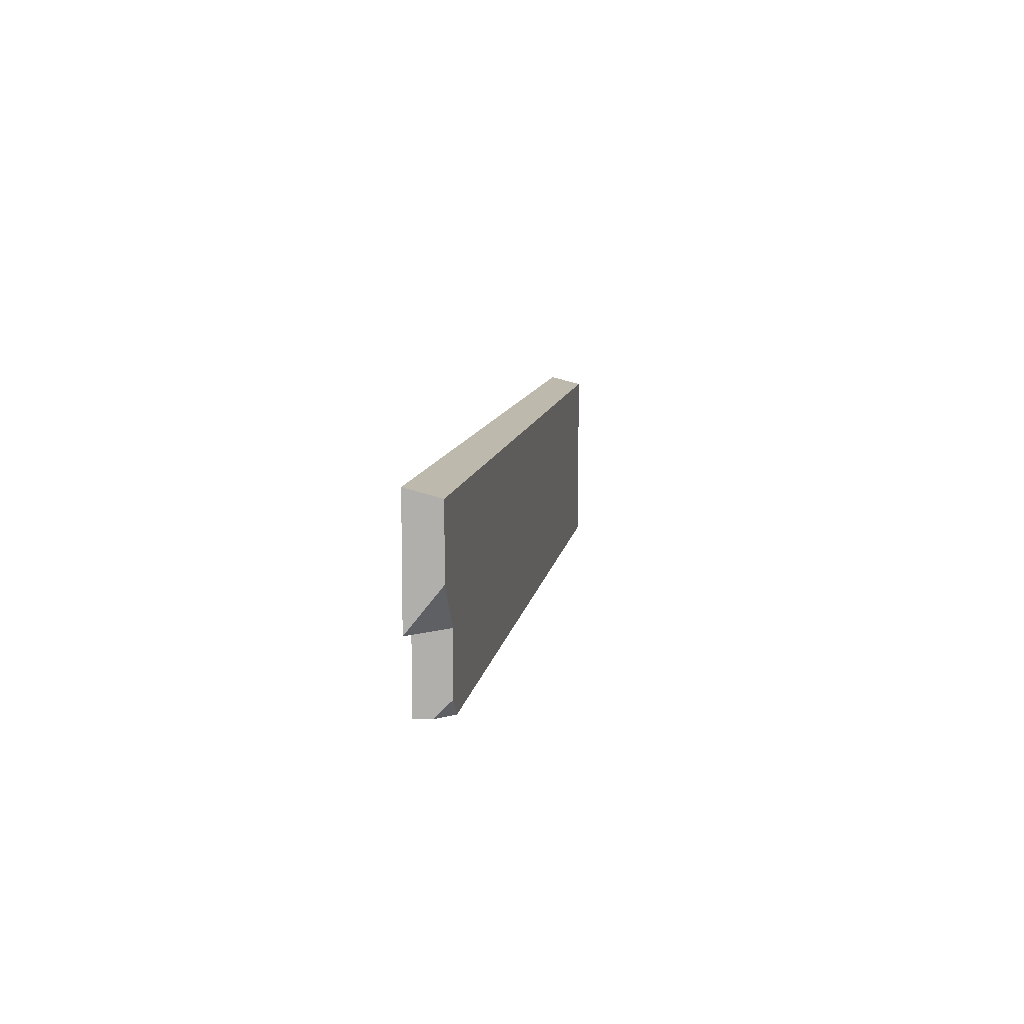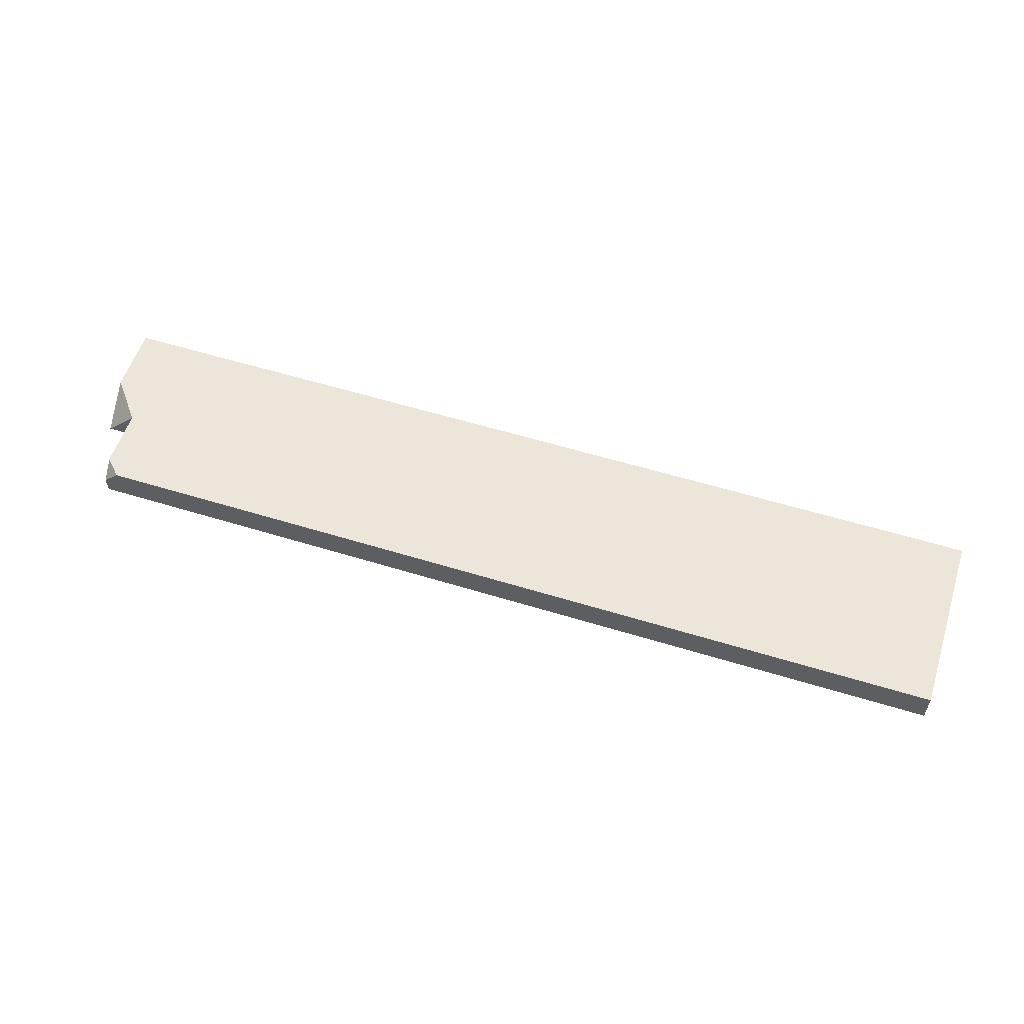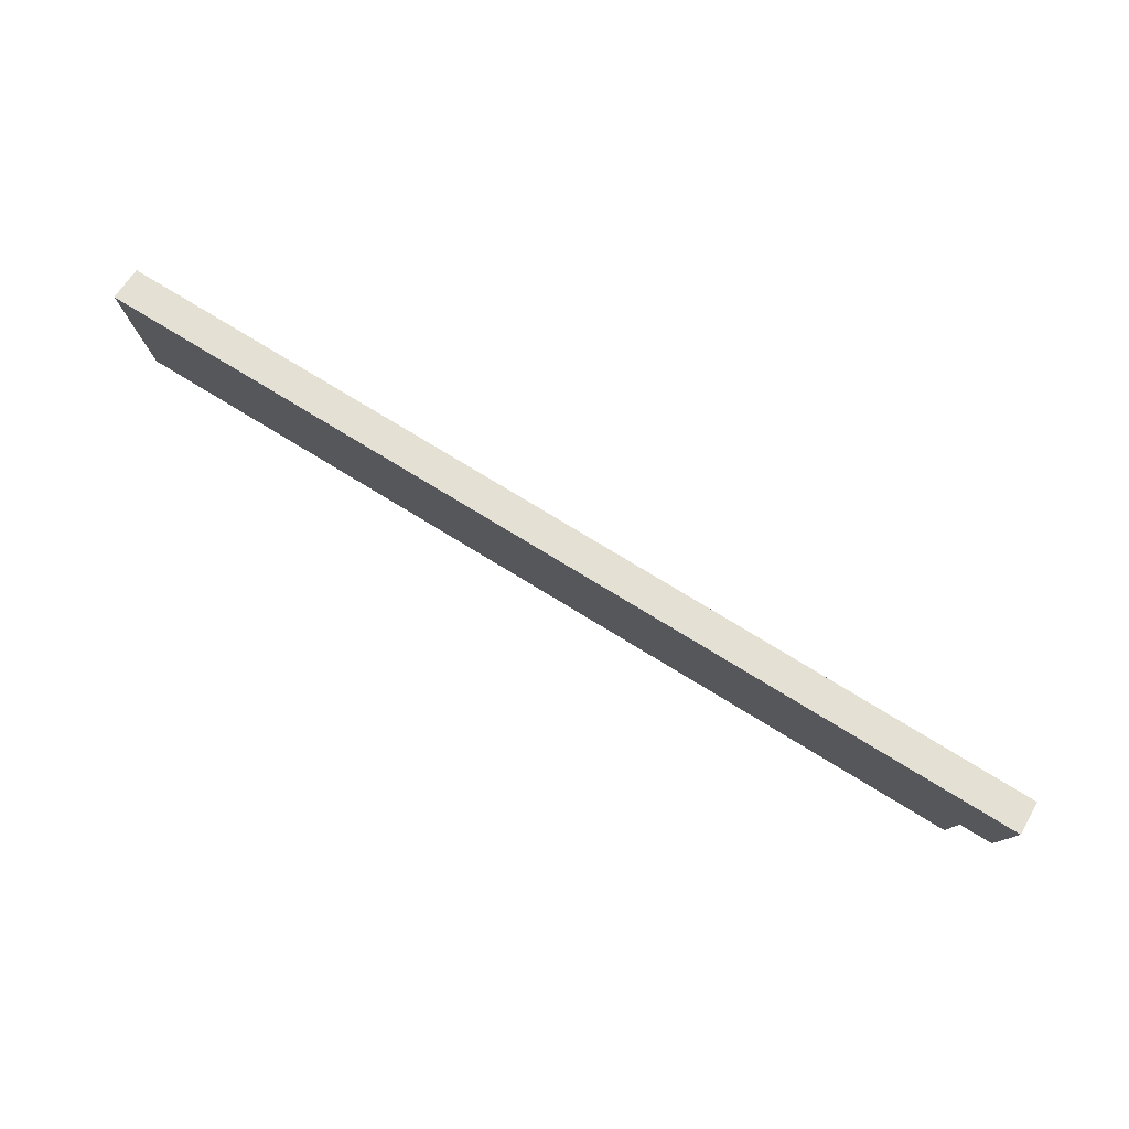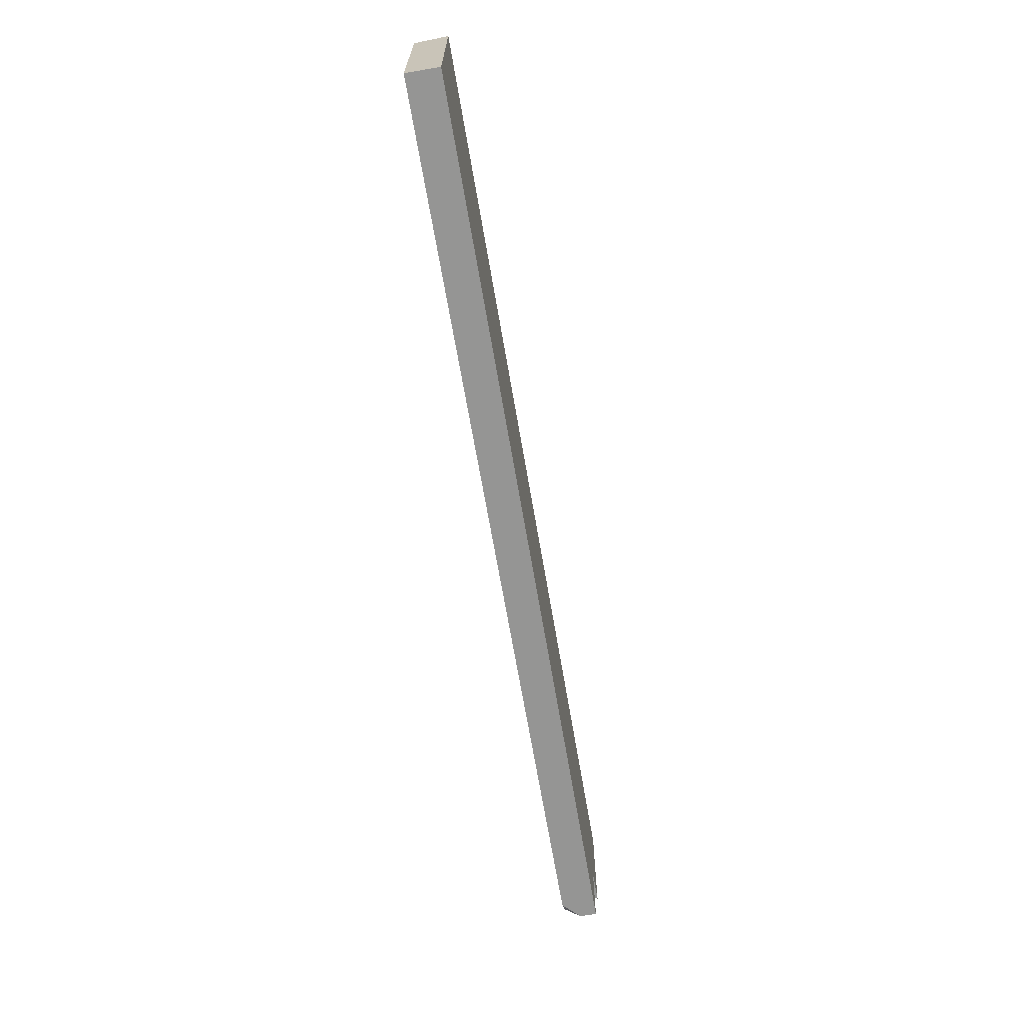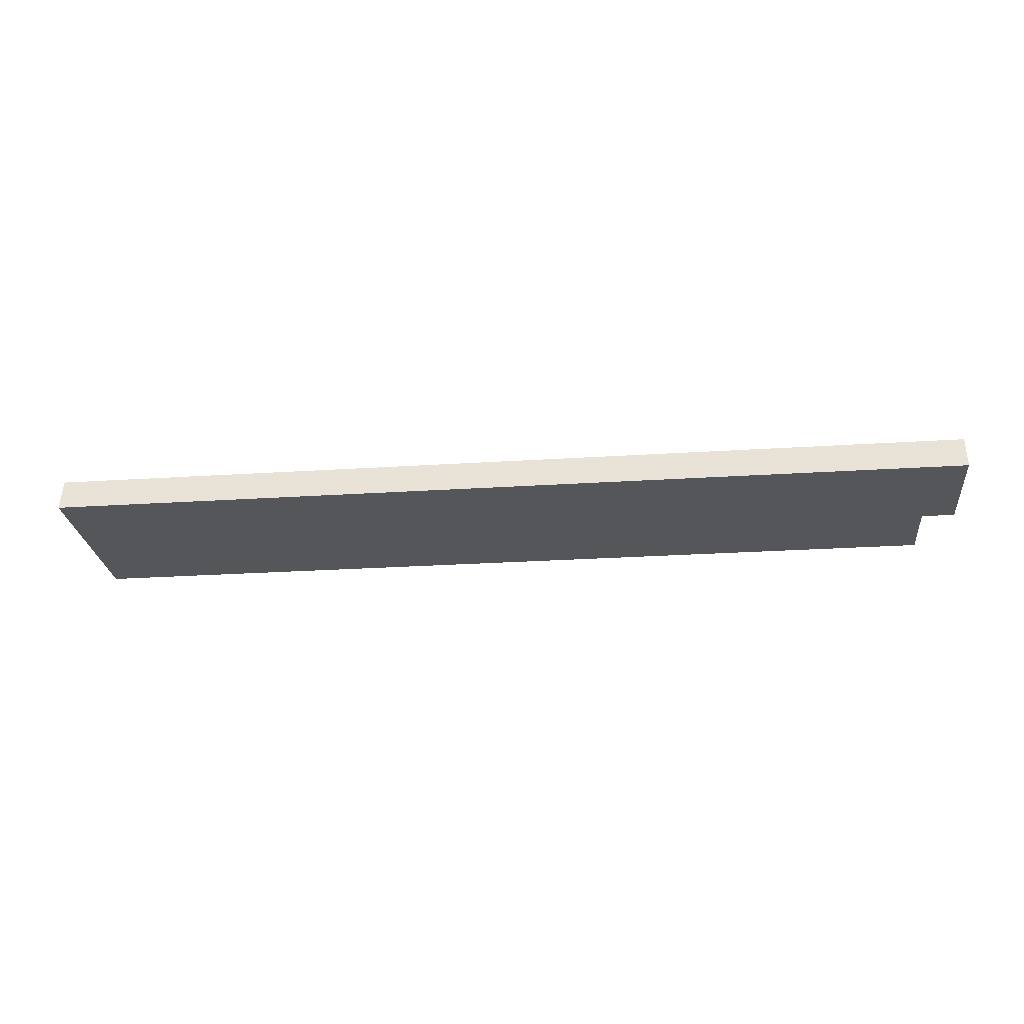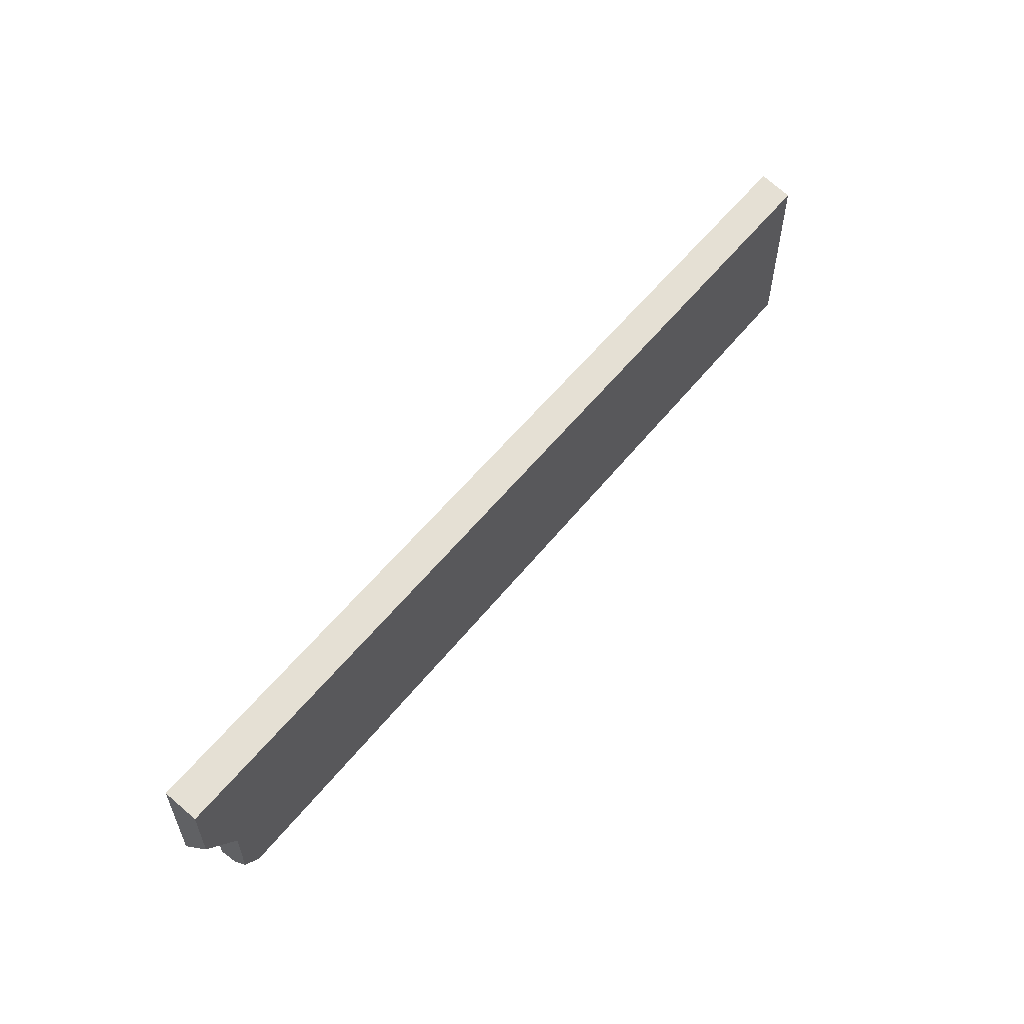
<metadata>
{"format":"obj","ext":"obj","renderer":"f3d","projection":"perspective","resolution":1024,"background":"white","views":[{"elev":9.5,"azim":98.4,"up":"+Z"},{"elev":56.4,"azim":-162.1,"up":"+Y"},{"elev":78.3,"azim":31.2,"up":"+Z"},{"elev":-67.4,"azim":-80.3,"up":"+Z"},{"elev":-25.1,"azim":6.1,"up":"+Y"},{"elev":56.7,"azim":128.2,"up":"+Z"}]}
</metadata>
<code>
g pb_Mesh207588
v -4 1 -3.5
v -4 1 -5.75
v -30.9 1 -5.75
v -30.9 1 -2.107e-05
v -5.25 1 0
v -5.25 2 -0.25
v -5.25 1 0
v -11.25 2 -0.25
v -19.69 2 -0.25
v -30.9 1 -2.107e-05
v -30.9 2 -0.25
v -30.9 1 -2.107e-05
v -30.9 2 -1.75
v -30.9 2 -0.25
v -30.9 2 -3.5
v -30.9 1 -5.75
v -30.9 2 -4.75
v -30.9 2 -5.75
v -11.25 2 -1.875
v -11.25 2 -3.5
v -4 2 -3.5
v -5.25 2 -0.25
v -11.25 2 -0.25
v -30.9 2 -3.5
v -19.69 2 -3.5
v -19.69 2 -1.875
v -30.9 2 -1.75
v -19.69 2 -0.25
v -30.9 2 -0.25
v -30.9 2 -5.75
v -19.75 2 -5.75
v -19.69 2 -4.75
v -30.9 2 -4.75
v -11.25 2 -5.75
v -11.25 2 -4.75
v -3 2 -2.25
v -3 1 -3.5
v -3 2 -0.25
v -3 1 0
v -4 2 -0.25
v -3 2 -0.25
v -3 2 -2.25
v -4 1 -3.5
v -5.25 1 0
v -4.25 1 -3.5
v -5.25 1 0
v -4.25 1 0
v -4.25 1 -3.5
v -5.25 1 0
v -5.25 2 -0.25
v -4.25 1 0
v -4.25 2 -0.25
v -4 2 -3.5
v -3 1 -3.5
v -3 2 -2.25
v -4 2 -3.5
v -4 1 -3.5
v -4.25 1 -3.5
v -4.25 1 -3.5
v -4.25 1 0
v -3 1 -3.5
v -3 1 0
v -4.25 1 -3.5
v -3 1 -3.5
v -4 2 -3.5
v -3 1 0
v -3 2 -0.25
v -19.75 2 -5.75
v -30.9 2 -5.75
v -30.9 1 -5.75
v -11.25 2 -5.75
v -4 1 -5.75
v -4 1.5 -5.75
v -4.5 2 -5.75
v -4.5 2 -5.75
v -4 2 -5.25
v -4 2 -5.25
v -4 1.5 -5.75
v -4 1 -5.75
v -4 1 -3.5
v -4 2 -3.5
v -4 2 -5.25
v -4.5 2 -5.75
v -4 1.5 -5.75
g pb_Mesh207588_0
f 3 2 1
f 4 3 1
f 4 1 5
f 8 7 6
f 8 9 7
f 7 9 10
f 9 11 10
f 14 13 12
f 13 15 12
f 12 15 16
f 16 15 17
f 17 18 16
f 21 20 19
f 22 21 19
f 22 19 23
f 26 25 24
f 26 24 27
f 19 20 25
f 19 25 26
f 23 19 26
f 23 26 28
f 28 26 27
f 28 27 29
f 32 31 30
f 32 30 33
f 35 34 31
f 35 31 32
f 20 35 32
f 20 32 25
f 25 32 33
f 25 33 24
f 38 37 36
f 39 37 38
f 41 21 40
f 41 42 21
f 45 44 43
f 48 47 46
f 51 50 49
f 51 52 50
f 55 54 53
f 58 57 56
f 40 21 22
f 61 60 59
f 61 62 60
f 65 64 63
f 66 52 51
f 66 67 52
f 70 69 68
f 70 68 71
f 72 70 71
f 72 71 73
f 74 73 71
f 75 34 35
f 76 75 35
f 20 76 35
f 20 21 76
f 79 78 77
f 79 77 80
f 81 80 77
f 84 83 82
g pb_Mesh207588_1

</code>
